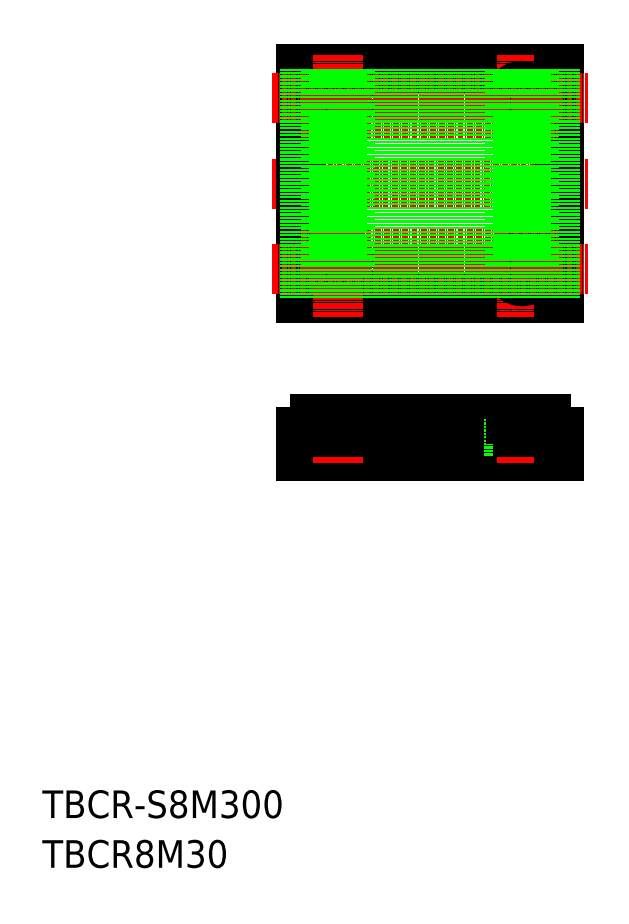
<metadata>
{"format":"dxf","ext":"dxf","renderer":"ezdxf+matplotlib","layout":"modelspace","background":"white","min_lineweight":24,"dpi":150}
</metadata>
<code>
0
SECTION
2
ENTITIES
0
TEXT
8
0
10
-286
20
-50
30
0
40
6
1
TBCR-S8M300
0
TEXT
8
0
10
-286
20
-60.81
30
0
40
6
1
TBCR8M30
0
LINE
8
CENTER
10
-236
20
87.99
30
0
11
-167.4
21
87.99
31
0
0
LINE
8
0
10
-173.7
20
113
30
0
11
-229.7
21
113
31
0
0
LINE
8
0
10
-229.7
20
62.99
30
0
11
-173.7
21
62.99
31
0
0
LINE
8
CENTER
10
-181.7
20
116
30
0
11
-181.7
21
58.99
31
0
0
LINE
8
0
10
-229.7
20
113
30
0
11
-229.7
21
62.99
31
0
0
LINE
8
0
10
-173.7
20
113
30
0
11
-173.7
21
62.99
31
0
0
CIRCLE
8
0
10
-181.7
20
106.5
30
0
40
2.75
0
CIRCLE
8
0
10
-181.7
20
69.49
30
0
40
2.75
0
CIRCLE
8
0
10
-221.7
20
69.49
30
0
40
2.75
0
CIRCLE
8
0
10
-221.7
20
106.5
30
0
40
2.75
0
LINE
8
CENTER
10
-221.7
20
116
30
0
11
-221.7
21
58.99
31
0
0
LINE
8
CENTER
10
-236
20
106.5
30
0
11
-167.4
21
106.5
31
0
0
LINE
8
CENTER
10
-236
20
69.49
30
0
11
-167.4
21
69.49
31
0
0
LINE
8
CENTER
10
-229.7
20
103
30
0
11
-173.7
21
103
31
0
0
LINE
8
CENTER
10
-229.7
20
72.99
30
0
11
-173.7
21
72.99
31
0
0
LINE
8
0
10
-211.9
20
33.97
30
0
11
-207.5
21
33.97
31
0
0
LINE
8
0
10
-208.6
20
36.82
30
0
11
-210.8
21
36.82
31
0
0
LINE
8
0
10
-229.7
20
28.82
30
0
11
-173.7
21
28.82
31
0
0
LINE
8
0
10
-224
20
36.82
30
0
11
-219.6
21
36.82
31
0
0
LINE
8
0
10
-220.9
20
33.97
30
0
11
-222.5
21
33.97
31
0
0
LINE
8
0
10
-224.4
20
36.81
30
0
11
-224.4
21
28.82
31
0
0
LINE
8
0
10
-229.7
20
33.97
30
0
11
-229.7
21
28.82
31
0
0
LINE
8
CENTER
10
-221.7
20
38.52
30
0
11
-221.7
21
26.95
31
0
0
LINE
8
0
10
-227.9
20
33.97
30
0
11
-223.5
21
33.97
31
0
0
ARC
8
0
10
-226.8
20
36.31
30
0
40
0.51
50
90
51
155.4
0
ARC
8
0
10
-232.3
20
37.9
30
0
40
5.2
50
311
51
344.7
0
LINE
8
0
10
-229.7
20
33.97
30
0
11
-228.9
21
33.97
31
0
0
ARC
8
0
10
-224.6
20
36.31
30
0
40
0.51
50
24.62
51
90
0
ARC
8
0
10
-219.1
20
37.9
30
0
40
5.2
50
195.3
51
229
0
LINE
8
0
10
-222.5
20
33.97
30
0
11
-221.7
21
33.97
31
0
0
LINE
8
0
10
-224.6
20
36.82
30
0
11
-226.8
21
36.82
31
0
0
LINE
8
0
10
-218.9
20
36.81
30
0
11
-218.9
21
28.82
31
0
0
LINE
8
0
10
-216
20
36.82
30
0
11
-211.6
21
36.82
31
0
0
ARC
8
0
10
-211.1
20
37.9
30
0
40
5.2
50
195.3
51
229
0
ARC
8
0
10
-216.6
20
36.31
30
0
40
0.51
50
24.62
51
90
0
ARC
8
0
10
-218.8
20
36.31
30
0
40
0.51
50
90
51
155.4
0
LINE
8
0
10
-219.9
20
33.97
30
0
11
-215.5
21
33.97
31
0
0
ARC
8
0
10
-224.3
20
37.9
30
0
40
5.2
50
311
51
344.7
0
LINE
8
0
10
-216.6
20
36.82
30
0
11
-218.8
21
36.82
31
0
0
ARC
8
0
10
-210.8
20
36.31
30
0
40
0.51
50
90
51
155.4
0
ARC
8
0
10
-216.3
20
37.9
30
0
40
5.2
50
311
51
344.7
0
LINE
8
0
10
-214.5
20
33.97
30
0
11
-212.9
21
33.97
31
0
0
LINE
8
0
10
-187.9
20
33.97
30
0
11
-183.5
21
33.97
31
0
0
LINE
8
0
10
-184.6
20
36.82
30
0
11
-186.8
21
36.82
31
0
0
LINE
8
0
10
-200
20
36.82
30
0
11
-195.6
21
36.82
31
0
0
LINE
8
0
10
-198.5
20
33.97
30
0
11
-196.9
21
33.97
31
0
0
LINE
8
0
10
-203.9
20
33.97
30
0
11
-199.5
21
33.97
31
0
0
LINE
8
0
10
-208
20
36.82
30
0
11
-203.6
21
36.82
31
0
0
ARC
8
0
10
-208.3
20
37.9
30
0
40
5.2
50
311
51
344.7
0
ARC
8
0
10
-208.6
20
36.31
30
0
40
0.51
50
24.62
51
90
0
ARC
8
0
10
-203.1
20
37.9
30
0
40
5.2
50
195.3
51
229
0
LINE
8
0
10
-206.5
20
33.97
30
0
11
-205.7
21
33.97
31
0
0
LINE
8
0
10
-204.9
20
33.97
30
0
11
-206.5
21
33.97
31
0
0
ARC
8
0
10
-200.6
20
36.31
30
0
40
0.51
50
24.62
51
90
0
ARC
8
0
10
-202.8
20
36.31
30
0
40
0.51
50
90
51
155.4
0
ARC
8
0
10
-195.1
20
37.9
30
0
40
5.2
50
195.3
51
229
0
LINE
8
0
10
-200.6
20
36.82
30
0
11
-202.8
21
36.82
31
0
0
LINE
8
0
10
-195.9
20
33.97
30
0
11
-191.5
21
33.97
31
0
0
ARC
8
0
10
-192.6
20
36.31
30
0
40
0.51
50
24.62
51
90
0
ARC
8
0
10
-187.1
20
37.9
30
0
40
5.2
50
195.3
51
229
0
ARC
8
0
10
-194.8
20
36.31
30
0
40
0.51
50
90
51
155.4
0
ARC
8
0
10
-200.3
20
37.9
30
0
40
5.2
50
311
51
344.7
0
LINE
8
0
10
-192.6
20
36.82
30
0
11
-194.8
21
36.82
31
0
0
ARC
8
0
10
-186.8
20
36.31
30
0
40
0.51
50
90
51
155.4
0
LINE
8
0
10
-188.9
20
33.97
30
0
11
-190.5
21
33.97
31
0
0
LINE
8
0
10
-190.5
20
33.97
30
0
11
-189.7
21
33.97
31
0
0
ARC
8
0
10
-192.3
20
37.9
30
0
40
5.2
50
311
51
344.7
0
LINE
8
0
10
-192
20
36.82
30
0
11
-187.6
21
36.82
31
0
0
ARC
8
0
10
-171.1
20
37.9
30
0
40
5.2
50
195.3
51
229
0
LINE
8
CENTER
10
-181.7
20
38.52
30
0
11
-181.7
21
26.95
31
0
0
LINE
8
0
10
-184.4
20
36.81
30
0
11
-184.4
21
28.82
31
0
0
LINE
8
0
10
-178.9
20
36.81
30
0
11
-178.9
21
28.82
31
0
0
LINE
8
0
10
-184
20
36.82
30
0
11
-179.6
21
36.82
31
0
0
ARC
8
0
10
-184.3
20
37.9
30
0
40
5.2
50
311
51
344.7
0
ARC
8
0
10
-184.6
20
36.31
30
0
40
0.51
50
24.62
51
90
0
ARC
8
0
10
-179.1
20
37.9
30
0
40
5.2
50
195.3
51
229
0
LINE
8
0
10
-182.5
20
33.97
30
0
11
-180.9
21
33.97
31
0
0
ARC
8
0
10
-178.8
20
36.31
30
0
40
0.51
50
90
51
155.4
0
ARC
8
0
10
-176.6
20
36.31
30
0
40
0.51
50
24.62
51
90
0
LINE
8
0
10
-179.9
20
33.97
30
0
11
-175.5
21
33.97
31
0
0
LINE
8
0
10
-176.6
20
36.82
30
0
11
-178.8
21
36.82
31
0
0
LINE
8
0
10
-173.7
20
33.97
30
0
11
-173.7
21
28.82
31
0
0
LINE
8
0
10
-174.5
20
33.97
30
0
11
-173.7
21
33.97
31
0
0
LINE
8
0
10
-173.7
20
33.97
30
0
11
-174.5
21
33.97
31
0
0
LINE
8
0
10
-203.1
20
62.99
30
0
11
-203.1
21
113
31
0
0
LINE
8
0
10
-204.9
20
62.99
30
0
11
-204.9
21
113
31
0
0
LINE
8
0
10
-206.5
20
62.99
30
0
11
-206.5
21
113
31
0
0
LINE
8
0
10
-208.3
20
62.99
30
0
11
-208.3
21
113
31
0
0
LINE
8
0
10
-216.3
20
62.99
30
0
11
-216.3
21
113
31
0
0
LINE
8
0
10
-214.5
20
62.99
30
0
11
-214.5
21
113
31
0
0
LINE
8
0
10
-212.9
20
62.99
30
0
11
-212.9
21
113
31
0
0
LINE
8
0
10
-211.1
20
62.99
30
0
11
-211.1
21
113
31
0
0
LINE
8
0
10
-224.3
20
62.99
30
0
11
-224.3
21
68.61
31
0
0
LINE
8
0
10
-222.5
20
62.99
30
0
11
-222.5
21
66.86
31
0
0
LINE
8
0
10
-220.9
20
62.99
30
0
11
-220.9
21
66.86
31
0
0
LINE
8
0
10
-219.1
20
62.99
30
0
11
-219.1
21
68.61
31
0
0
LINE
8
0
10
-228.9
20
62.99
30
0
11
-228.9
21
113
31
0
0
LINE
8
0
10
-227.1
20
62.99
30
0
11
-227.1
21
113
31
0
0
LINE
8
0
10
-224.3
20
70.38
30
0
11
-224.3
21
105.6
31
0
0
LINE
8
0
10
-222.5
20
72.12
30
0
11
-222.5
21
103.9
31
0
0
LINE
8
0
10
-220.9
20
72.12
30
0
11
-220.9
21
103.9
31
0
0
LINE
8
0
10
-219.1
20
70.38
30
0
11
-219.1
21
105.6
31
0
0
LINE
8
0
10
-224.3
20
107.4
30
0
11
-224.3
21
113
31
0
0
LINE
8
0
10
-222.5
20
109.1
30
0
11
-222.5
21
113
31
0
0
LINE
8
0
10
-220.9
20
109.1
30
0
11
-220.9
21
113
31
0
0
LINE
8
0
10
-219.1
20
107.4
30
0
11
-219.1
21
113
31
0
0
LINE
8
0
10
-184.3
20
70.38
30
0
11
-184.3
21
105.6
31
0
0
LINE
8
0
10
-182.5
20
72.12
30
0
11
-182.5
21
103.9
31
0
0
LINE
8
0
10
-192.3
20
62.99
30
0
11
-192.3
21
113
31
0
0
LINE
8
0
10
-190.5
20
62.99
30
0
11
-190.5
21
113
31
0
0
LINE
8
0
10
-188.9
20
62.99
30
0
11
-188.9
21
113
31
0
0
LINE
8
0
10
-187.1
20
62.99
30
0
11
-187.1
21
113
31
0
0
LINE
8
0
10
-195.1
20
62.99
30
0
11
-195.1
21
113
31
0
0
LINE
8
0
10
-196.9
20
62.99
30
0
11
-196.9
21
113
31
0
0
LINE
8
0
10
-198.5
20
62.99
30
0
11
-198.5
21
113
31
0
0
LINE
8
0
10
-200.3
20
62.99
30
0
11
-200.3
21
113
31
0
0
LINE
8
0
10
-180.9
20
72.12
30
0
11
-180.9
21
103.9
31
0
0
LINE
8
0
10
-179.1
20
70.38
30
0
11
-179.1
21
105.6
31
0
0
LINE
8
0
10
-176.3
20
62.99
30
0
11
-176.3
21
113
31
0
0
LINE
8
0
10
-174.5
20
62.99
30
0
11
-174.5
21
113
31
0
0
LINE
8
0
10
-180.9
20
109.1
30
0
11
-180.9
21
113
31
0
0
LINE
8
0
10
-179.1
20
107.4
30
0
11
-179.1
21
113
31
0
0
LINE
8
0
10
-184.3
20
107.4
30
0
11
-184.3
21
113
31
0
0
LINE
8
0
10
-182.5
20
109.1
30
0
11
-182.5
21
113
31
0
0
LINE
8
0
10
-180.9
20
62.99
30
0
11
-180.9
21
66.86
31
0
0
LINE
8
0
10
-179.1
20
62.99
30
0
11
-179.1
21
68.61
31
0
0
LINE
8
0
10
-184.3
20
62.99
30
0
11
-184.3
21
68.61
31
0
0
LINE
8
0
10
-182.5
20
62.99
30
0
11
-182.5
21
66.86
31
0
0
VIEWPORT
8
0
10
5.896
20
4.112
30
0
40
19.3
41
9.619
68
     1
69
     1
0
VIEWPORT
8
0
10
5.614
20
3.902
30
0
40
8.982
41
6.243
68
     2
69
     2
0
ENDSEC
0
EOF

</code>
